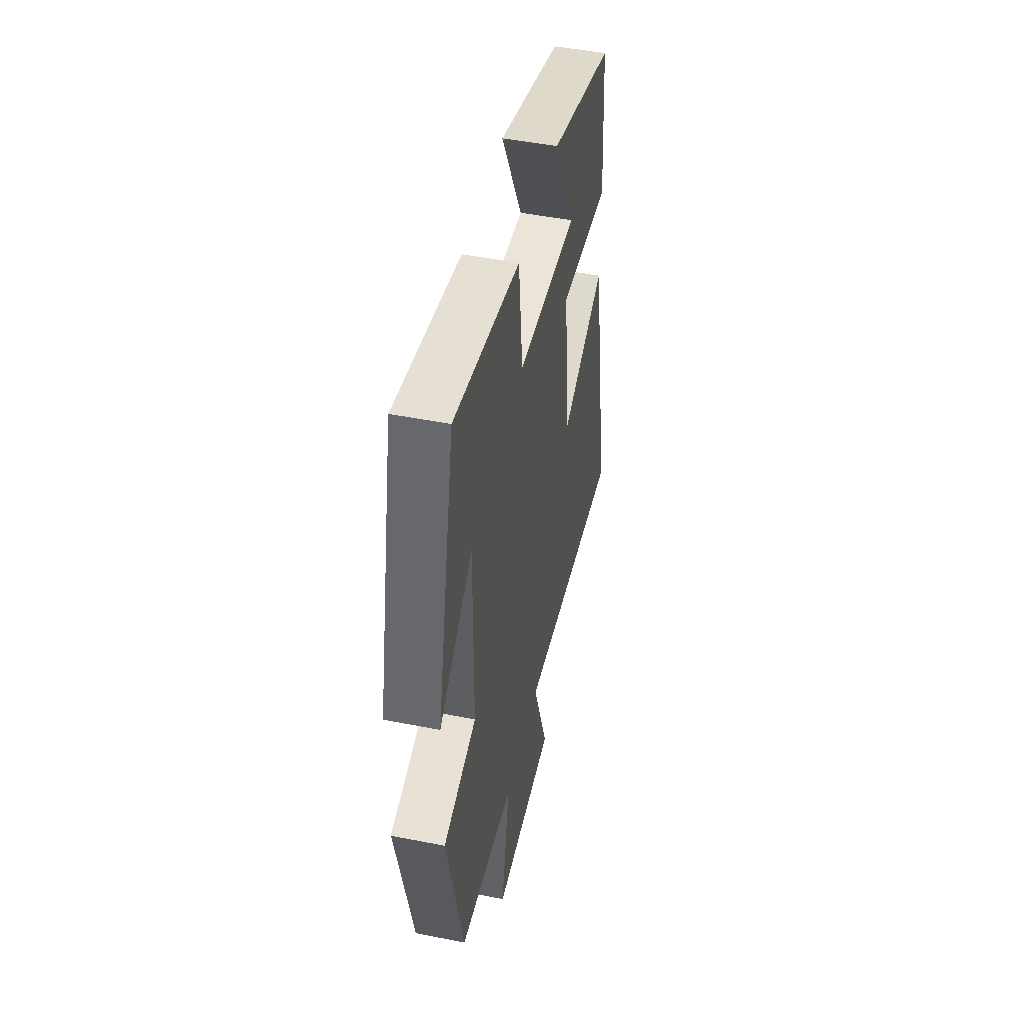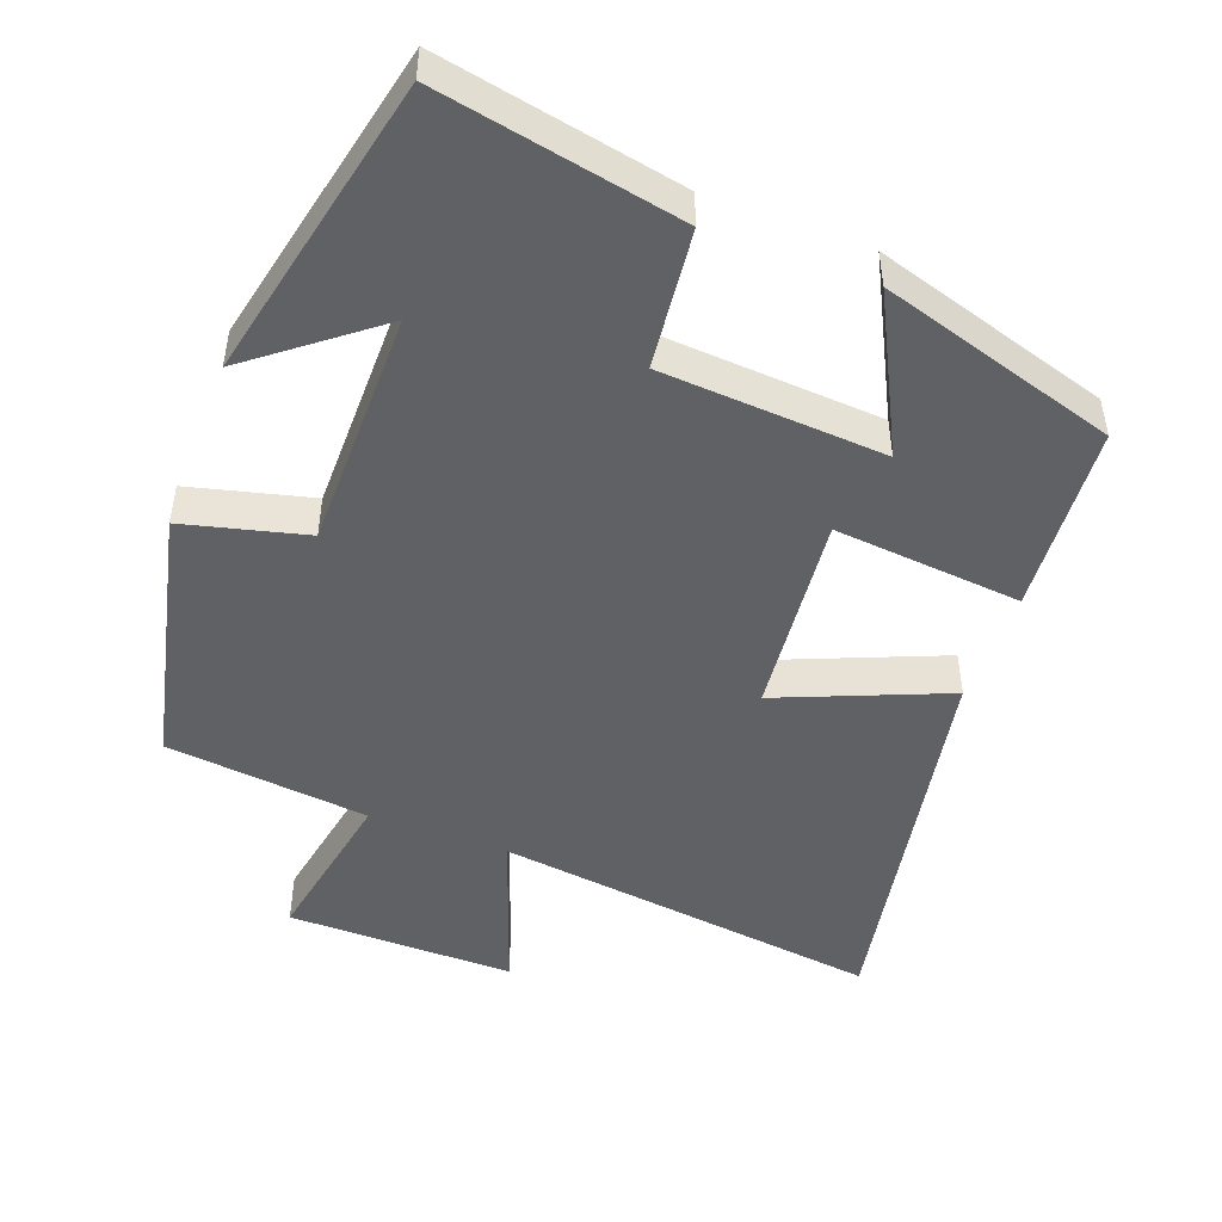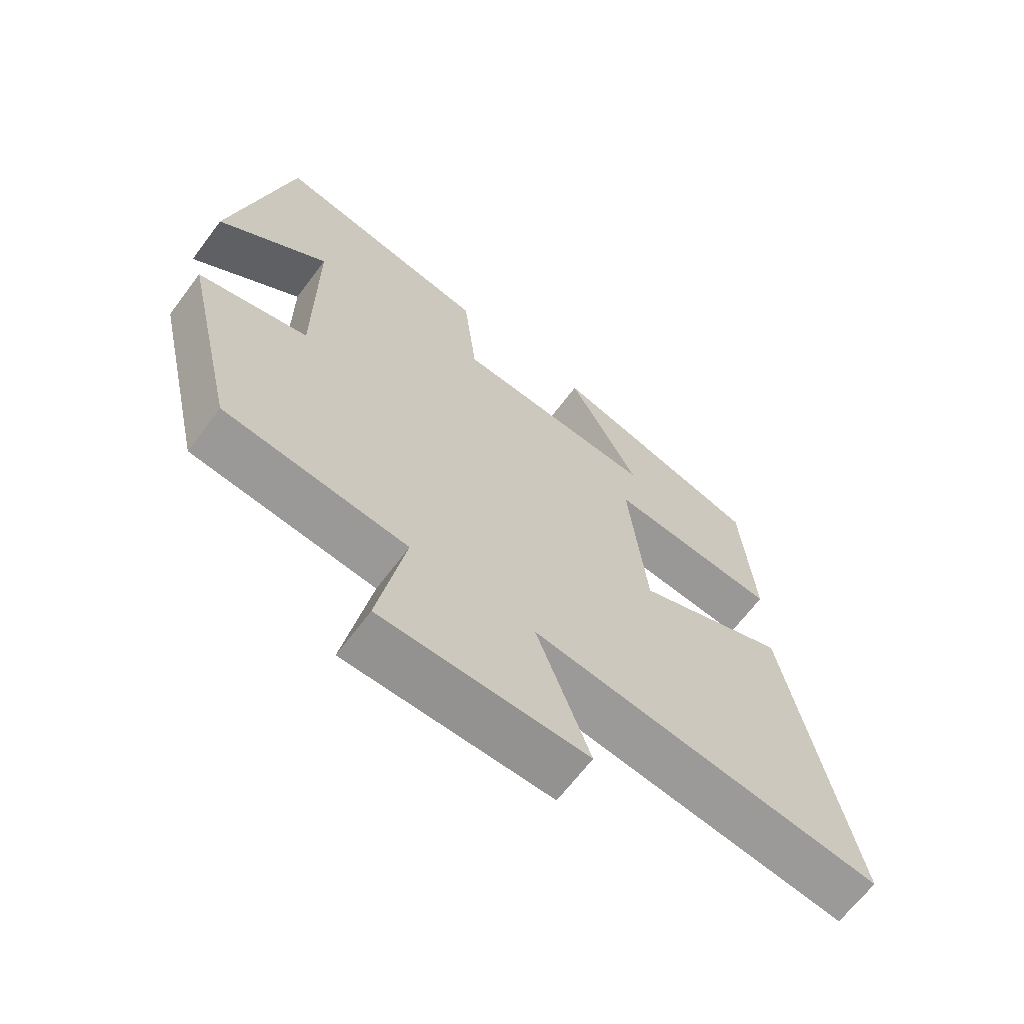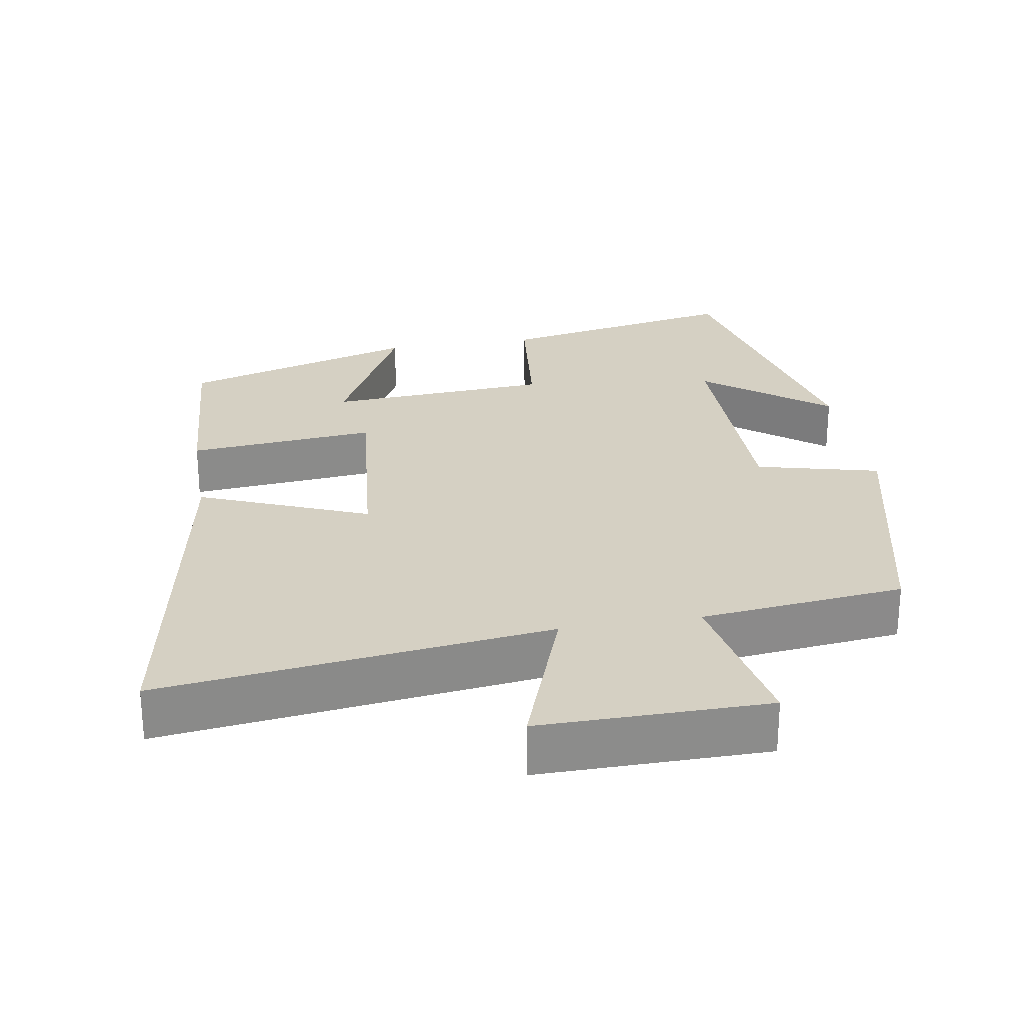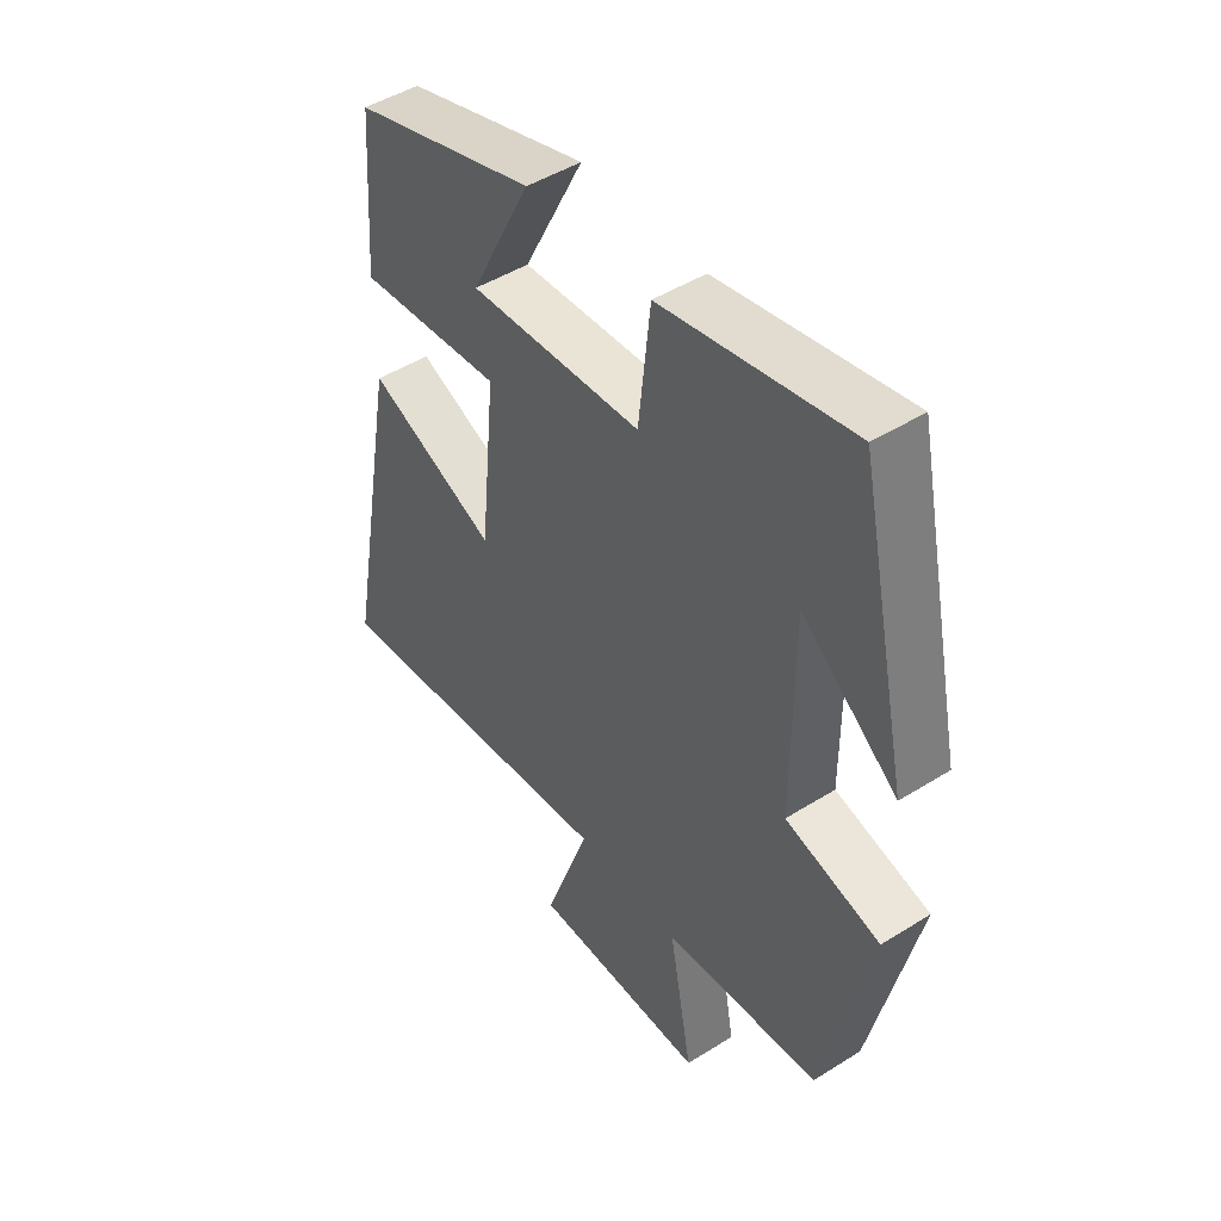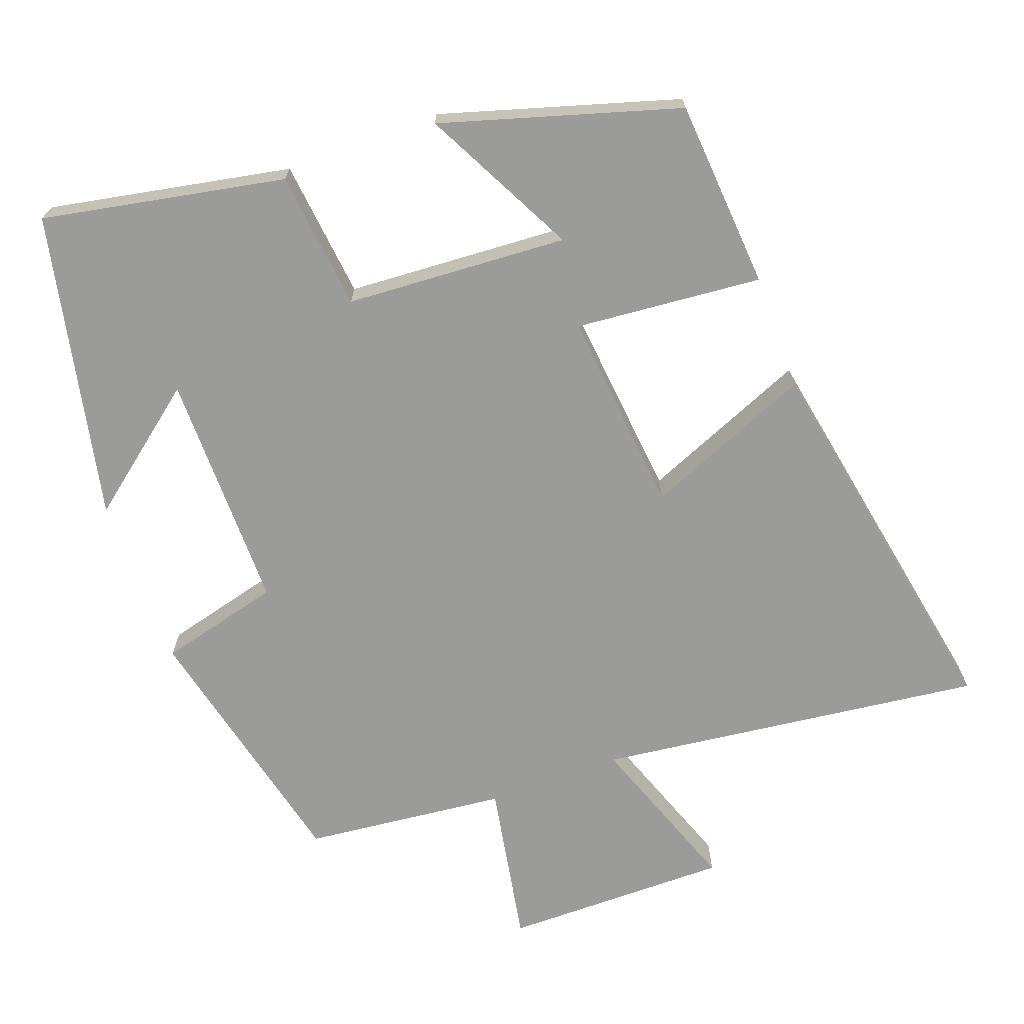
<metadata>
{"format":"obj","ext":"obj","renderer":"f3d","projection":"perspective","resolution":1024,"background":"white","views":[{"elev":48.1,"azim":-77.5,"up":"+Z"},{"elev":-48.3,"azim":-20.5,"up":"+Y"},{"elev":-66.2,"azim":-36.9,"up":"+Z"},{"elev":26.3,"azim":170.4,"up":"+Y"},{"elev":47.0,"azim":-125.4,"up":"+Z"},{"elev":-69.6,"azim":20.3,"up":"+Y"}]}
</metadata>
<code>
v 0.599 0.07 -0.568
v 0.059 0.07 -0.5
v 0.141 0.07 -0.729
v -0.175 0.07 -0.727
v -0.133 0.07 -0.5
v -0.416 0.07 -0.469
v -0.5 0.07 -0.105
v -0.33 0.07 -0.062
v -0.33 0.07 0.272
v -0.5 0.07 0.139
v -0.408 0.07 0.566
v -0.07 0.07 0.5
v -0.049 0.07 0.306
v 0.261 0.07 0.286
v 0.152 0.07 0.5
v 0.481 0.07 0.401
v 0.5 0.07 0.137
v 0.239 0.07 0.161
v 0.267 0.07 -0.123
v 0.5 0.07 -0.027
v 0.599 0 -0.568
v 0.059 0 -0.5
v 0.141 0 -0.729
v -0.175 0 -0.727
v -0.133 0 -0.5
v -0.416 0 -0.469
v -0.5 0 -0.105
v -0.33 0 -0.062
v -0.33 0 0.272
v -0.5 0 0.139
v -0.408 0 0.566
v -0.07 0 0.5
v -0.049 0 0.306
v 0.261 0 0.286
v 0.152 0 0.5
v 0.481 0 0.401
v 0.5 0 0.137
v 0.239 0 0.161
v 0.267 0 -0.123
v 0.5 0 -0.027
f 19 20 1 2
f 18 19 2
f 16 17 18
f 14 15 16
f 14 16 18
f 13 14 18 2
f 9 10 11 12
f 8 9 12 13
f 5 6 7 8
f 5 8 13 2
f 2 3 4 5
f 22 21 40 39
f 22 39 38
f 38 37 36
f 36 35 34
f 38 36 34
f 22 38 34 33
f 32 31 30 29
f 33 32 29 28
f 28 27 26 25
f 22 33 28 25
f 25 24 23 22
f 1 21 22 2
f 2 22 23 3
f 3 23 24 4
f 4 24 25 5
f 5 25 26 6
f 6 26 27 7
f 7 27 28 8
f 8 28 29 9
f 9 29 30 10
f 10 30 31 11
f 11 31 32 12
f 12 32 33 13
f 13 33 34 14
f 14 34 35 15
f 15 35 36 16
f 16 36 37 17
f 17 37 38 18
f 18 38 39 19
f 19 39 40 20
f 20 40 21 1

</code>
